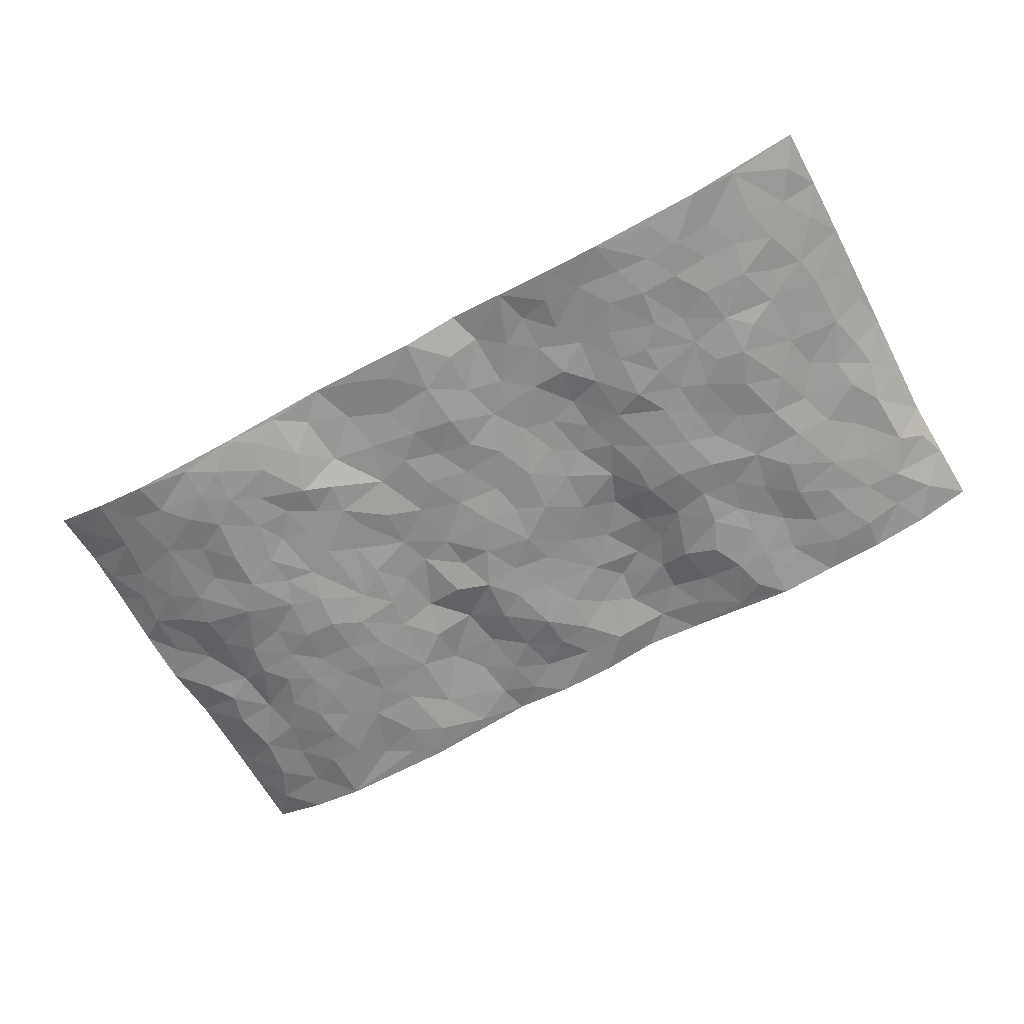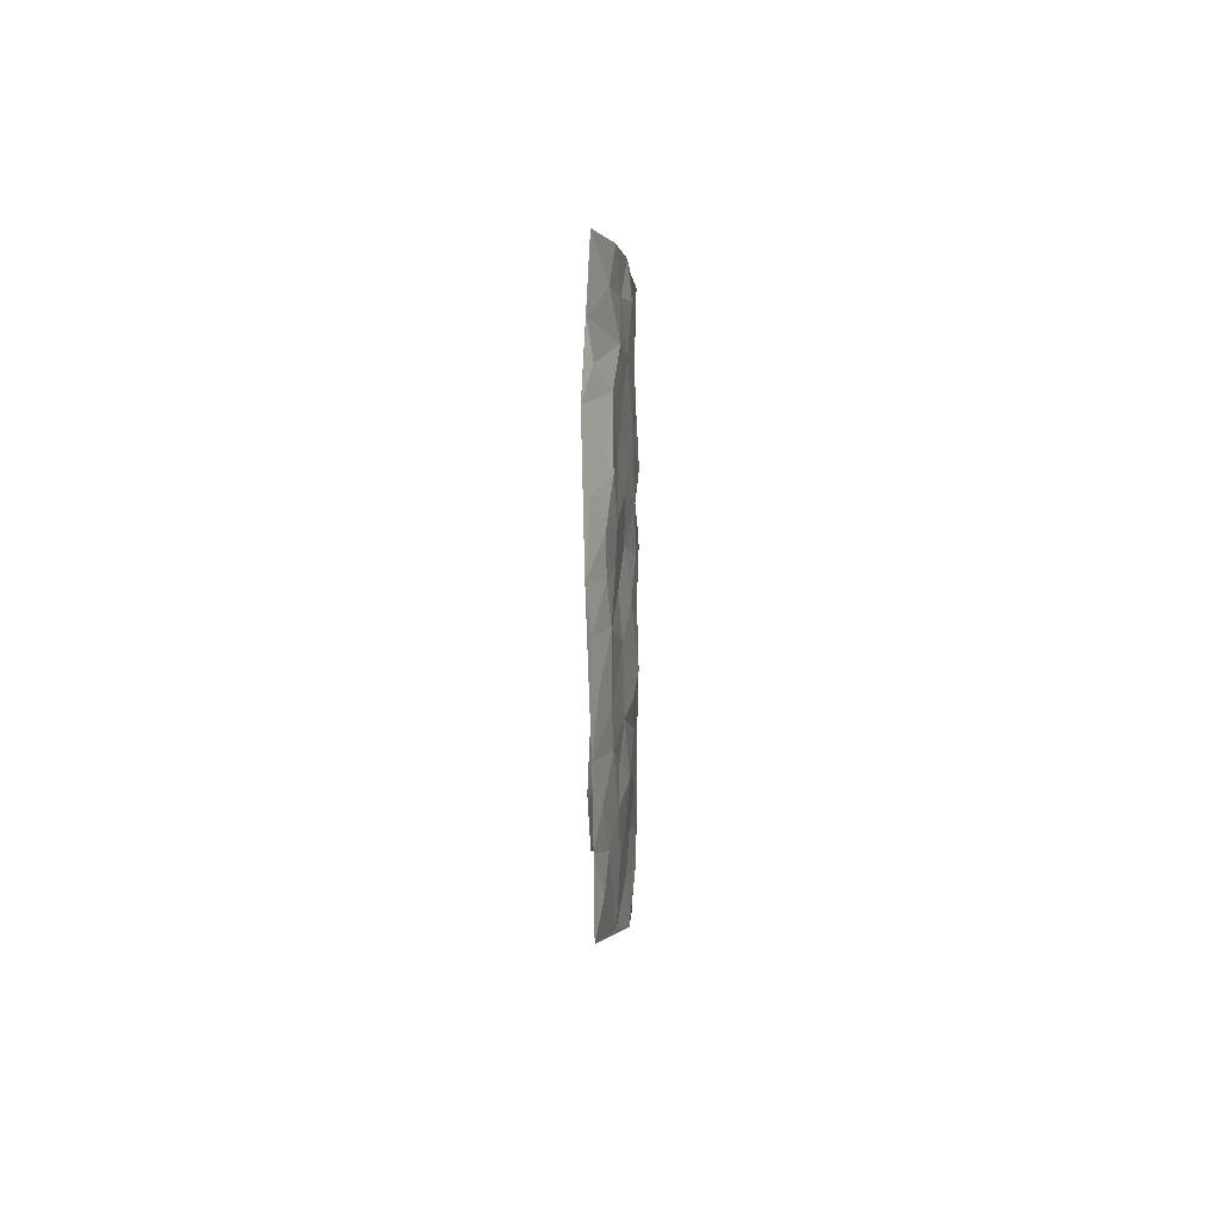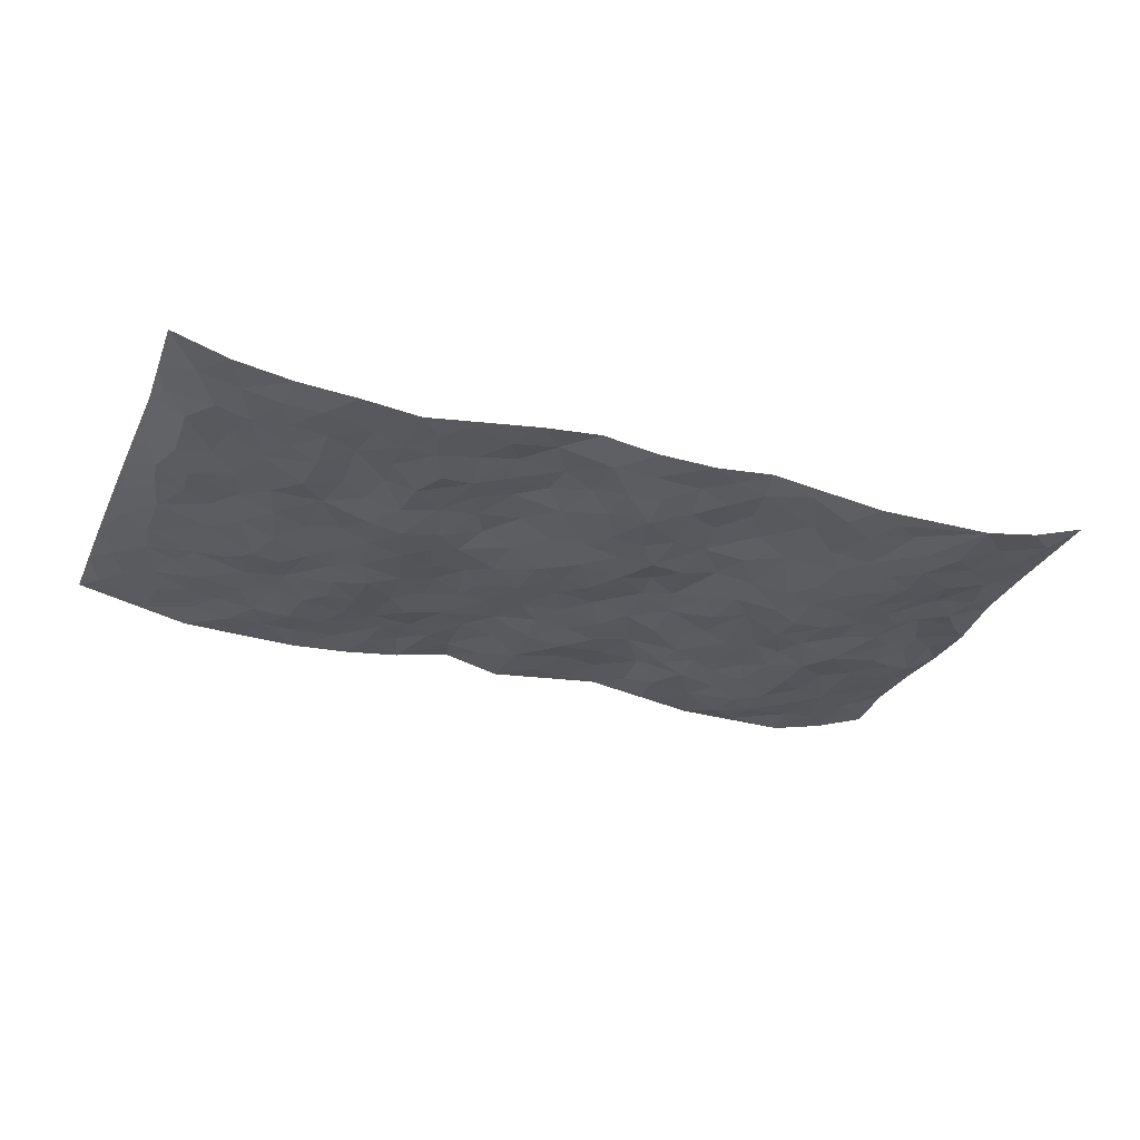
<metadata>
{"format":"obj","ext":"obj","renderer":"f3d","projection":"perspective","resolution":1024,"background":"white","views":[{"elev":-64.1,"azim":29.1,"up":"+Z"},{"elev":-2.1,"azim":89.6,"up":"+Y"},{"elev":-30.1,"azim":158.9,"up":"+Z"}]}
</metadata>
<code>
v -0.9742 0.003511 0.05224
v -0.9718 0.998 0.05136
v 0.9789 0.002707 0.04507
v 0.9748 0.9963 0.05115
v -0.798 0.3926 -0.001559
v -0.9761 0.4995 0.04099
v -0.858 0.3577 0.013
v -8.638e-05 0.003752 0.001801
v -0.973 0.2518 0.05471
v -0.9218 0.3383 0.02714
v -0.7367 0.002043 -0.01222
v -0.9714 0.1278 0.06014
v -0.7114 0.293 -0.007783
v -0.8571 0.002971 0.01437
v -0.8418 0.2884 0.00806
v -0.4906 0.002509 -0.008674
v -0.9532 0.1897 0.04841
v -0.2961 0.1703 0.01279
v -0.778 0.3219 -0.003078
v -0.862 0.1214 0.01752
v -0.9205 0.06546 0.03708
v -0.7967 0.06512 0.002864
v -0.6741 0.1271 -0.01814
v -0.7253 0.07517 -0.008374
v -0.873 0.2079 0.02024
v -0.9089 0.2706 0.02722
v -0.7703 0.1775 -0.002666
v -0.693 0.2098 -0.01076
v -0.8611 0.4874 0.02667
v -0.9759 0.3754 0.04538
v -0.7362 0.997 -0.008834
v -0.5375 0.2227 -0.01884
v 0.2609 0.1582 0.006448
v -0.972 0.7482 0.05582
v -0.3679 0.3936 -0.006346
v -0.7832 0.7521 -0.0004359
v -0.7994 0.8302 0.004442
v -0.5827 0.4425 -0.02168
v -0.601 0.6055 -0.01965
v -0.4889 0.9978 -0.01022
v -0.9513 0.6858 0.04576
v -0.6629 0.5622 -0.01495
v -0.3896 0.7534 -0.006907
v -0.5107 0.2802 -0.0111
v -0.4603 0.2254 -0.011
v -0.4958 0.1625 -0.01594
v -0.4478 0.6364 -0.02056
v -0.3665 0.5599 -0.01103
v 0.1664 0.4737 0.0008572
v -0.3336 0.2219 -0.009787
v -0.2116 0.6105 -0.005455
v -0.375 0.6289 -0.008033
v -0.3046 0.06071 0.01825
v -0.6284 0.7101 -0.02174
v -0.395 0.1951 -0.01772
v -0.8707 0.617 0.01562
v -0.03809 0.3493 0.006106
v 0.05756 0.3405 0.002455
v 0.2981 0.4508 -0.006849
v -0.09535 0.5517 -0.008924
v -0.1651 0.557 0.003781
v 0.0925 0.6298 0.004032
v -0.6347 0.3463 -0.02545
v -0.7503 0.5736 -0.007393
v -0.9456 0.8089 0.04436
v -0.5602 0.1292 -0.02276
v -0.3689 0.01425 0.007816
v -0.7955 0.466 0.00425
v -0.618 0.1723 -0.0226
v -0.6152 0.01868 -0.01246
v -0.2472 0.005267 0.02582
v -0.6166 0.08828 -0.02057
v -0.5471 0.05313 -0.01949
v -0.4319 0.03841 -0.00546
v -0.451 0.1046 -0.01477
v -0.8906 0.6847 0.02026
v -0.9646 0.873 0.05008
v -0.7383 0.5089 -0.008854
v 0.002585 0.9969 0.009648
v -0.8015 0.6748 0.01181
v -0.5629 0.3153 -0.01984
v -0.5131 0.461 -0.02418
v 0.00662 0.5716 -0.009121
v -0.04933 0.4831 -0.007388
v 0.003555 0.4208 0.002444
v -0.125 0.131 0.01038
v -0.5697 0.6699 -0.02133
v -0.9127 0.5614 0.02788
v -0.7334 0.6905 -0.009689
v -0.4496 0.2972 -0.01196
v -0.6325 0.2674 -0.02436
v -0.5009 0.6884 -0.02278
v -0.173 0.4859 0.003263
v -0.2627 0.4366 0.0006557
v -0.6484 0.6488 -0.01955
v -0.01099 0.1186 -0.001089
v -0.4156 0.5106 -0.01471
v -0.3435 0.2888 -0.009123
v -0.2409 0.5041 0.00499
v -0.1803 0.3832 0.0002574
v -0.972 0.6234 0.05507
v -0.7066 0.6224 -0.01313
v -0.8114 0.5793 0.01515
v -0.3625 0.1117 -0.004039
v -0.522 0.5329 -0.02898
v -0.6855 0.4059 -0.02338
v -0.1299 0.3256 -0.002325
v -0.1499 0.2512 5.146e-05
v -0.5181 0.6115 -0.02412
v 0.1092 0.7279 0.01097
v -0.003285 0.2165 -0.002744
v -0.07315 0.2745 0.004111
v 0.004537 0.2897 0.002858
v -0.43 0.364 -0.0129
v -0.1978 0.1862 0.008548
v -0.6556 0.4876 -0.01495
v -0.5579 0.3814 -0.01732
v -0.493 0.392 -0.01491
v -0.3082 0.5243 -0.000489
v -0.2588 0.3513 -0.00618
v -0.3554 0.4673 -0.01094
v -0.2268 0.273 0.004591
v -0.0906 0.4123 0.003607
v -0.5959 0.5313 -0.02434
v -0.09266 0.2 -0.002882
v -0.2151 0.0968 0.02171
v -0.3992 0.2585 -0.009783
v -0.9243 0.4372 0.03525
v -0.865 0.4202 0.02232
v 0.09269 0.4232 -0.004355
v 0.2089 0.2384 0.005975
v 0.08336 0.5171 -0.006593
v 0.01992 0.4887 -0.002554
v 0.1669 0.3932 0.004236
v 0.7909 0.4971 0.01083
v 0.2211 0.4338 0.007045
v 0.268 0.3131 0.005483
v 0.1612 0.5668 0.004058
v 0.1241 0.995 0.02719
v -0.2938 0.6191 0.00963
v 0.4236 0.8783 -0.01949
v 0.4896 0.9969 -0.02172
v -0.2129 0.7795 0.01321
v -0.05653 0.8635 -0.004813
v -0.3222 0.3491 -0.004979
v -0.4591 0.5659 -0.02381
v -0.07499 0.05512 0.004778
v -0.1595 0.02504 0.01568
v 0.1211 0.00483 0.02983
v 0.01568 0.8591 -0.002288
v -0.01618 0.6994 -0.006721
v 0.4231 0.1962 -0.01438
v 0.342 0.2893 -0.01148
v 0.5928 0.5256 -0.01434
v 0.5254 0.5462 -0.01519
v 0.4571 0.1348 -0.01498
v 0.5246 0.2272 -0.02173
v 0.4144 0.3611 -0.02644
v 0.02284 0.6405 -0.002354
v -0.0595 0.6274 -0.006531
v -0.1467 0.7294 -0.007102
v -0.08647 0.6929 -0.01095
v -0.05879 0.791 -0.01624
v -0.1369 0.6327 -0.01275
v 0.02191 0.7739 -0.00147
v 0.2464 0.9959 0.01473
v -0.01646 0.9255 0.004127
v -0.2689 0.8447 0.01579
v -0.1986 0.8786 0.007157
v -0.3162 0.7793 0.01351
v -0.2442 0.9961 0.02078
v -0.2267 0.6946 0.01173
v -0.3169 0.6995 0.0004477
v -0.1388 0.8285 0.0002478
v -0.121 0.9969 0.007473
v 0.2193 0.7437 0.01885
v 0.1742 0.6654 0.01599
v 0.3256 0.5942 -0.01735
v 0.2622 0.5223 0.001156
v 0.2674 0.6639 0.006491
v 0.4238 0.7425 -0.0203
v 0.3554 0.6816 -0.01222
v 0.287 0.7314 0.006143
v 0.07137 0.9274 0.005146
v 0.07941 0.8215 0.01365
v 0.1465 0.8557 0.02357
v 0.2527 0.8708 0.01902
v 0.3202 0.7917 -0.008442
v 0.2338 0.5939 0.01238
v -0.8819 0.8661 0.01387
v -0.6839 0.8161 -0.02027
v -0.8691 0.7735 0.01361
v -0.8556 0.9968 0.01263
v -0.9201 0.9387 0.02642
v -0.8101 0.9196 0.006446
v -0.7349 0.8845 -0.01267
v -0.6063 0.9285 -0.007727
v -0.6634 0.8854 -0.01614
v -0.6893 0.7452 -0.01883
v -0.5614 0.8139 -0.0173
v -0.6233 0.7805 -0.01989
v -0.5115 0.9004 -0.01518
v -0.3915 0.8773 -0.0004741
v -0.5456 0.9595 -0.01154
v -0.4652 0.8155 -0.01041
v -0.442 0.9356 -0.01274
v -0.3447 0.9715 0.003929
v -0.5122 0.7604 -0.01763
v -0.3202 0.8998 0.007537
v -0.2581 0.9288 0.01275
v 0.157 0.7825 0.02396
v 0.2555 0.8021 0.01225
v 0.1905 0.9305 0.02435
v 0.3913 0.8103 -0.02295
v 0.3375 0.8785 -0.003151
v 0.3818 0.9806 -0.007186
v 0.2893 0.9352 0.004586
v 0.4409 0.9465 -0.02106
v 0.3802 0.4927 -0.02214
v 0.3251 0.5282 -0.01627
v 0.4843 0.6031 -0.02457
v 0.4321 0.663 -0.01985
v 0.4054 0.5871 -0.02701
v 0.3541 0.1903 -0.004733
v 0.4824 0.3342 -0.02366
v 0.4598 0.5217 -0.02364
v 0.3473 0.3873 -0.01409
v -0.1225 0.9127 0.00984
v -0.1825 0.956 0.01125
v 0.3213 0.1334 0.0009035
v 0.6145 0.01509 -0.01101
v 0.202 0.3337 0.006955
v 0.2728 0.3846 0.002192
v 0.5856 0.2477 -0.01457
v 0.7344 0.9981 -0.003725
v 0.9766 0.2528 0.04924
v 0.4915 0.8106 -0.01322
v 0.7198 0.4877 -0.01001
v 0.4879 0.7451 -0.01008
v 0.9711 0.5017 0.05872
v 0.6716 0.2945 -0.01451
v 0.51 0.4674 -0.01839
v 0.7799 0.3117 0.00126
v 0.5626 0.4151 -0.02101
v 0.4912 0.001896 -0.01371
v 0.08924 0.2534 0.01205
v 0.507 0.07701 -0.01349
v 0.1347 0.3197 0.007753
v 0.4173 0.2663 -0.0187
v 0.8753 0.2664 0.01809
v 0.6432 0.4617 -0.02009
v 0.5804 0.08245 -0.01594
v 0.4495 0.4254 -0.0225
v 0.6092 0.3715 -0.02215
v 0.2868 0.2325 -0.007175
v 0.4795 0.2711 -0.02277
v 0.2649 0.07893 0.01019
v 0.3676 0.001999 -0.007056
v 0.2439 0.002322 0.006993
v 0.2013 0.1158 0.0116
v 0.06704 0.1711 0.01032
v 0.1448 0.191 0.01375
v 0.6152 0.1478 -0.01872
v 0.7771 0.4233 0.003478
v 0.7516 0.222 -0.007
v 0.6541 0.08127 -0.0164
v 0.6717 0.3848 -0.02175
v 0.7208 0.3396 -0.01293
v 0.8868 0.3275 0.02076
v 0.7453 0.5677 0.001477
v 0.6947 0.1465 -0.007216
v 0.7665 0.1509 -0.0005289
v 0.8409 0.3684 0.01368
v 0.9406 0.3515 0.03921
v 0.8859 0.4397 0.02112
v 0.5839 0.3129 -0.01544
v 0.8235 0.1071 0.008074
v 0.3325 0.06342 -0.002898
v 0.4122 0.06864 -0.006504
v 0.07145 0.07903 0.007975
v 0.1426 0.0742 0.02153
v 0.9643 0.7494 0.06471
v 0.7344 0.08024 -0.001567
v 0.658 0.2163 -0.01566
v 0.956 0.4264 0.0494
v 0.9055 0.5098 0.028
v 0.8103 0.2513 0.008776
v 0.5349 0.1481 -0.02185
v 0.7378 0.002661 -0.006032
v 0.5035 0.3936 -0.01854
v 0.9417 0.065 0.03123
v 0.9782 0.1275 0.04663
v 0.8429 0.1815 0.01056
v 0.9004 0.1258 0.02469
v 0.8318 0.01027 0.01362
v 0.9383 0.19 0.03365
v 0.668 0.5555 -0.01724
v 0.6939 0.6325 -0.01524
v 0.5869 0.6353 -0.01673
v 0.8257 0.6915 0.01195
v 0.6325 0.7709 -0.01914
v 0.9493 0.6255 0.05045
v 0.7683 0.6415 0.0001789
v 0.8556 0.5953 0.01221
v 0.7352 0.7435 -0.01137
v 0.846 0.5309 0.015
v 0.9145 0.5746 0.02988
v 0.8922 0.6597 0.01806
v 0.642 0.6918 -0.023
v 0.5666 0.7227 -0.01373
v 0.5103 0.6731 -0.01483
v 0.8539 0.852 0.008206
v 0.7137 0.8711 -0.01369
v 0.8124 0.7765 0.00426
v 0.8969 0.7777 0.01931
v 0.7814 0.8439 -0.003059
v 0.967 0.8729 0.05641
v 0.6957 0.8021 -0.0151
v 0.9475 0.8106 0.04664
v 0.7435 0.9317 -0.01049
v 0.8564 0.9977 0.01501
v 0.6117 0.9977 -0.01052
v 0.8214 0.9256 0.007214
v 0.9069 0.9268 0.0241
v 0.6624 0.9343 -0.01517
v 0.5571 0.9004 -0.01103
v 0.492 0.8799 -0.01755
v 0.5505 0.9687 -0.01468
v 0.5706 0.8208 -0.008137
v 0.6372 0.8603 -0.01292
f 29 6 128
f 12 21 20
f 26 10 9
f 55 45 46
f 27 19 15
f 26 9 17
f 101 6 88
f 12 1 21
f 7 15 19
f 125 86 96
f 84 123 85
f 129 29 128
f 25 27 15
f 12 20 17
f 73 75 66
f 22 14 11
f 26 17 25
f 9 12 17
f 25 15 26
f 5 129 7
f 52 146 48
f 55 18 50
f 7 19 5
f 20 27 25
f 124 82 105
f 41 76 34
f 20 14 22
f 14 20 21
f 14 21 1
f 24 22 11
f 24 27 22
f 72 66 69
f 69 32 91
f 70 24 11
f 24 23 27
f 17 20 25
f 27 20 22
f 10 15 7
f 10 26 15
f 23 28 27
f 27 13 19
f 28 23 69
f 13 27 28
f 119 121 94
f 10 7 129
f 6 30 128
f 9 10 30
f 36 192 80
f 80 102 89
f 118 81 44
f 64 103 78
f 115 126 86
f 45 32 46
f 91 63 13
f 129 68 29
f 95 87 54
f 95 54 199
f 202 40 204
f 82 97 105
f 29 88 6
f 18 55 104
f 148 126 71
f 38 82 124
f 50 18 122
f 117 82 38
f 5 19 106
f 82 117 118
f 80 64 102
f 127 45 55
f 194 77 190
f 98 35 114
f 39 124 105
f 127 50 98
f 106 19 13
f 66 75 46
f 39 95 42
f 63 117 38
f 95 89 102
f 101 56 76
f 51 140 99
f 18 53 126
f 62 83 132
f 45 127 90
f 112 113 57
f 103 29 68
f 130 85 58
f 109 39 105
f 35 94 121
f 113 246 58
f 151 165 163
f 120 100 94
f 114 127 98
f 192 190 65
f 95 39 87
f 36 191 37
f 67 104 74
f 56 101 88
f 13 63 106
f 192 34 76
f 268 241 243
f 108 115 125
f 93 84 60
f 133 84 85
f 156 288 157
f 101 76 41
f 80 103 64
f 105 97 146
f 99 61 51
f 92 109 47
f 125 96 111
f 158 227 153
f 75 104 55
f 69 66 32
f 81 91 32
f 106 78 68
f 42 64 78
f 77 34 65
f 24 70 72
f 75 73 16
f 16 71 67
f 2 34 77
f 13 28 91
f 103 56 88
f 56 80 76
f 72 69 23
f 11 16 70
f 16 73 70
f 16 67 74
f 115 18 126
f 24 72 23
f 73 72 70
f 16 74 75
f 72 73 66
f 32 45 44
f 84 83 60
f 66 46 32
f 78 106 116
f 117 63 81
f 67 53 104
f 103 68 78
f 69 91 28
f 36 80 89
f 106 38 116
f 106 68 5
f 81 118 117
f 62 132 138
f 32 44 81
f 53 67 71
f 57 58 85
f 123 100 107
f 93 60 61
f 33 230 224
f 8 96 147
f 132 133 130
f 140 48 119
f 93 100 123
f 122 98 50
f 164 60 160
f 53 71 126
f 125 112 108
f 193 194 195
f 75 55 46
f 63 91 81
f 56 103 80
f 196 198 31
f 18 104 53
f 121 48 97
f 38 106 63
f 118 97 82
f 97 35 121
f 51 172 140
f 130 134 49
f 87 39 109
f 288 252 263
f 97 114 35
f 47 43 92
f 57 113 58
f 248 130 58
f 34 101 41
f 114 90 127
f 116 124 42
f 145 94 35
f 118 114 97
f 167 79 175
f 98 145 35
f 85 123 57
f 43 47 52
f 199 36 89
f 42 78 116
f 159 83 62
f 88 29 103
f 74 104 75
f 118 44 90
f 173 140 172
f 42 95 102
f 190 192 37
f 65 190 77
f 89 95 199
f 125 111 112
f 92 87 109
f 18 115 122
f 177 180 176
f 112 57 107
f 109 105 146
f 93 94 100
f 285 286 275
f 96 86 147
f 137 232 131
f 57 123 107
f 87 92 208
f 49 134 136
f 132 130 49
f 161 164 162
f 50 127 55
f 122 108 107
f 122 107 100
f 48 140 52
f 118 90 114
f 99 119 94
f 123 84 93
f 36 37 192
f 48 121 119
f 120 122 100
f 39 42 124
f 38 124 116
f 248 58 246
f 44 45 90
f 98 122 120
f 146 52 47
f 94 93 99
f 168 209 170
f 212 183 188
f 202 197 200
f 42 102 64
f 107 108 112
f 99 93 61
f 8 280 96
f 112 111 113
f 125 115 86
f 115 108 122
f 128 30 10
f 5 68 129
f 10 129 128
f 132 49 138
f 83 84 133
f 130 133 85
f 83 133 132
f 248 134 130
f 156 152 224
f 151 110 165
f 212 186 211
f 153 224 249
f 254 251 244
f 246 261 262
f 225 158 249
f 49 136 179
f 185 184 150
f 214 188 181
f 181 188 182
f 161 163 174
f 143 170 172
f 110 211 185
f 184 79 167
f 174 228 169
f 62 110 159
f 163 150 144
f 210 169 229
f 170 143 168
f 176 211 110
f 98 120 145
f 94 145 120
f 48 146 97
f 109 146 47
f 148 86 126
f 147 86 148
f 71 8 148
f 8 147 148
f 244 276 254
f 232 136 134
f 174 143 161
f 60 83 160
f 163 162 151
f 159 160 83
f 261 281 262
f 259 281 149
f 219 220 59
f 246 113 111
f 33 255 131
f 157 256 152
f 137 255 153
f 230 278 279
f 262 260 33
f 154 155 242
f 131 255 137
f 248 131 232
f 281 280 149
f 259 258 278
f 220 179 59
f 159 151 160
f 162 160 151
f 164 61 60
f 228 174 144
f 144 174 163
f 159 110 151
f 161 172 164
f 186 184 185
f 161 162 163
f 61 164 51
f 160 162 164
f 187 217 213
f 150 163 165
f 205 202 200
f 79 184 139
f 170 43 173
f 174 169 143
f 161 143 172
f 167 144 150
f 176 180 183
f 172 170 173
f 223 226 221
f 185 150 165
f 99 140 119
f 207 206 203
f 172 51 164
f 43 52 173
f 173 52 140
f 167 175 228
f 228 229 169
f 210 168 169
f 177 110 62
f 189 138 179
f 62 138 177
f 136 232 233
f 181 182 222
f 150 184 167
f 178 180 189
f 49 179 138
f 177 138 189
f 180 178 182
f 178 179 220
f 307 308 304
f 222 223 221
f 215 187 188
f 176 183 212
f 187 213 186
f 214 215 188
f 185 211 186
f 237 181 239
f 182 188 183
f 110 185 165
f 216 215 141
f 211 176 212
f 182 183 180
f 176 110 177
f 213 184 186
f 178 189 179
f 177 189 180
f 195 190 37
f 197 198 200
f 195 194 190
f 34 192 65
f 80 192 76
f 37 196 195
f 194 2 77
f 193 2 194
f 196 37 191
f 31 193 195
f 198 196 191
f 31 195 196
f 199 201 191
f 197 204 31
f 198 191 201
f 31 198 197
f 201 199 54
f 36 199 191
f 54 208 201
f 208 43 205
f 208 54 87
f 198 201 200
f 206 205 203
f 43 170 203
f 210 207 209
f 40 202 206
f 31 204 40
f 197 202 204
f 208 205 200
f 43 203 205
f 205 206 202
f 203 209 207
f 171 40 207
f 40 206 207
f 208 200 201
f 43 208 92
f 170 209 203
f 168 143 169
f 207 210 171
f 168 210 209
f 188 187 212
f 212 187 186
f 166 139 213
f 184 213 139
f 237 214 181
f 215 214 141
f 216 141 218
f 213 217 166
f 142 166 216
f 217 216 166
f 187 215 217
f 216 217 215
f 237 141 214
f 142 216 218
f 223 222 182
f 179 136 59
f 223 220 219
f 267 238 251
f 237 327 141
f 223 182 178
f 158 290 253
f 220 223 178
f 59 233 227
f 233 59 136
f 248 246 131
f 153 249 158
f 251 254 267
f 223 219 226
f 111 261 246
f 297 251 238
f 276 256 157
f 167 228 144
f 229 228 175
f 175 171 229
f 229 171 210
f 260 257 33
f 265 271 272
f 266 289 283
f 269 243 250
f 249 224 152
f 266 283 271
f 227 233 137
f 253 227 158
f 325 313 320
f 135 264 275
f 310 329 239
f 270 298 297
f 249 256 225
f 275 273 269
f 311 222 221
f 155 154 299
f 234 276 157
f 310 311 299
f 222 239 181
f 221 226 155
f 266 263 252
f 242 290 244
f 264 273 275
f 273 264 243
f 242 244 154
f 276 290 225
f 288 234 157
f 240 282 302
f 275 286 306
f 225 290 158
f 234 263 284
f 241 254 276
f 233 232 137
f 137 153 227
f 264 135 238
f 244 251 154
f 260 259 257
f 227 253 219
f 33 224 255
f 154 297 299
f 240 302 307
f 297 154 251
f 264 268 243
f 253 226 219
f 271 284 263
f 277 294 293
f 290 242 253
f 241 234 284
f 59 227 219
f 242 155 226
f 252 245 231
f 157 152 156
f 257 230 33
f 152 256 249
f 278 230 257
f 262 33 131
f 224 153 255
f 259 278 257
f 134 248 232
f 230 279 224
f 96 261 111
f 261 96 280
f 280 281 261
f 246 262 131
f 252 247 245
f 268 267 241
f 283 277 272
f 288 247 252
f 275 274 285
f 295 291 294
f 267 268 264
f 263 234 288
f 309 310 299
f 290 276 244
f 283 272 271
f 267 254 241
f 265 243 241
f 236 240 285
f 297 238 270
f 303 305 298
f 241 276 234
f 221 155 299
f 272 277 293
f 250 243 287
f 286 285 240
f 284 271 265
f 271 263 266
f 295 3 291
f 225 256 276
f 241 284 265
f 289 266 231
f 3 292 291
f 321 235 323
f 293 294 296
f 279 278 258
f 245 279 258
f 279 156 224
f 260 281 259
f 280 8 149
f 262 281 260
f 231 266 252
f 267 264 238
f 306 304 270
f 283 289 295
f 243 269 273
f 236 269 250
f 294 292 296
f 274 236 285
f 269 274 275
f 250 287 293
f 245 289 231
f 236 274 269
f 156 279 247
f 242 226 253
f 247 279 245
f 243 265 287
f 288 156 247
f 265 272 293
f 296 292 236
f 293 287 265
f 295 294 277
f 277 283 295
f 236 250 296
f 289 3 295
f 292 294 291
f 293 296 250
f 300 304 308
f 325 320 235
f 329 330 326
f 270 304 303
f 270 303 298
f 309 305 301
f 135 306 270
f 299 297 298
f 298 309 299
f 238 135 270
f 300 314 305
f 303 300 305
f 304 306 307
f 300 303 304
f 282 319 315
f 322 325 235
f 275 306 135
f 307 306 286
f 240 307 286
f 308 307 302
f 302 282 308
f 308 282 315
f 305 309 298
f 310 309 301
f 310 301 329
f 310 239 311
f 222 311 239
f 299 311 221
f 319 312 315
f 312 323 316
f 301 305 318
f 305 314 316
f 300 308 315
f 316 314 312
f 312 314 315
f 315 314 300
f 323 312 324
f 316 313 318
f 282 4 317
f 330 313 325
f 4 321 324
f 235 320 323
f 282 317 319
f 312 319 317
f 326 325 322
f 316 320 313
f 316 318 305
f 142 218 327
f 327 218 141
f 316 323 320
f 324 312 317
f 4 324 317
f 321 323 324
f 318 313 330
f 328 326 322
f 326 327 329
f 329 327 237
f 326 328 327
f 322 142 328
f 327 328 142
f 329 237 239
f 301 318 330
f 326 330 325
f 330 329 301

</code>
